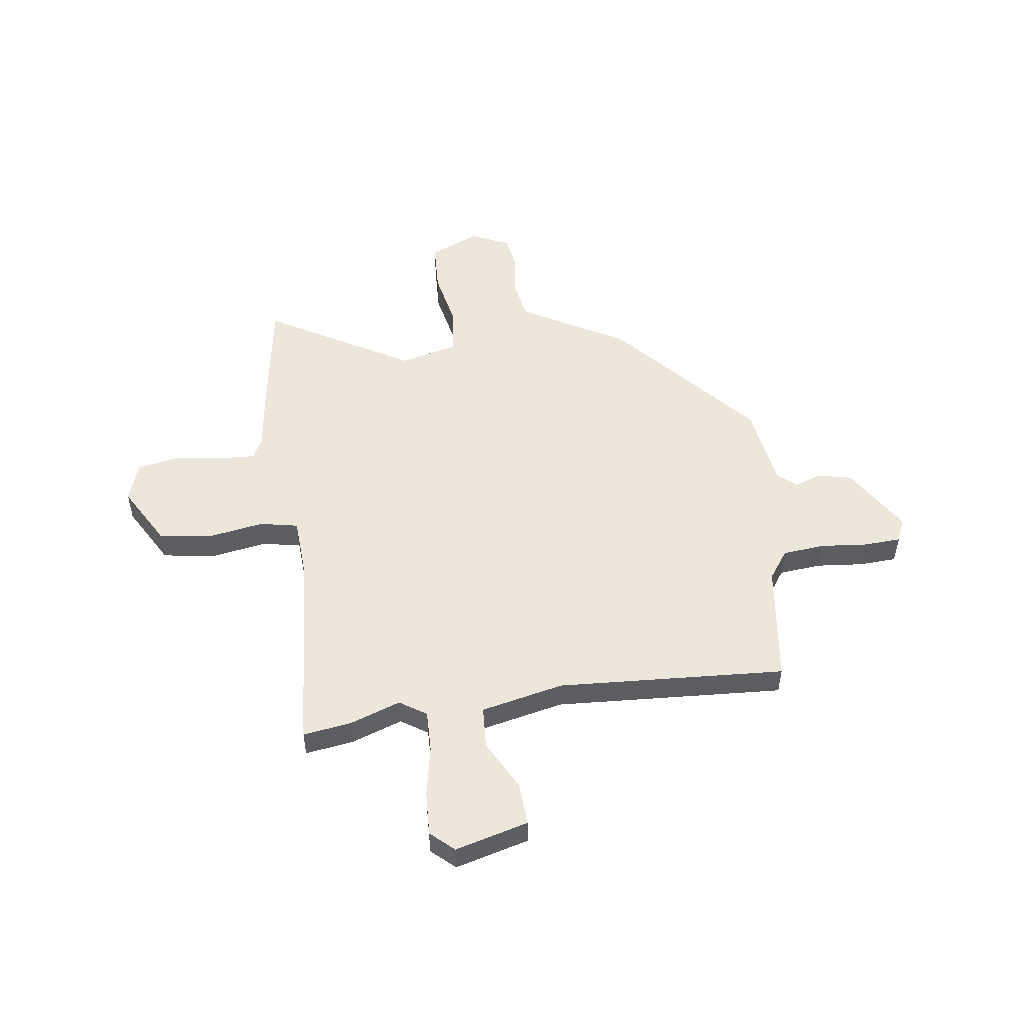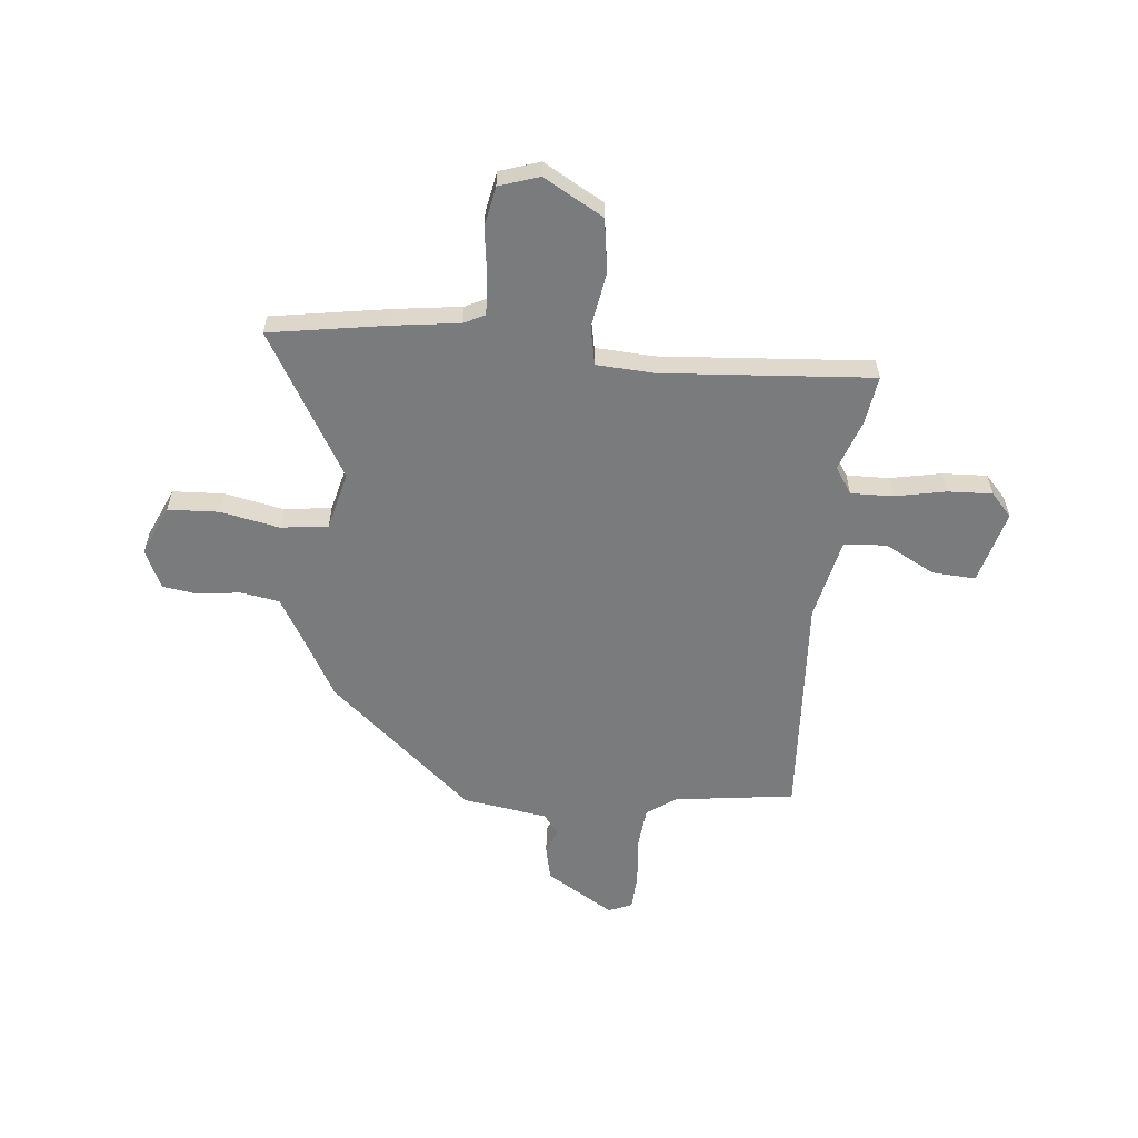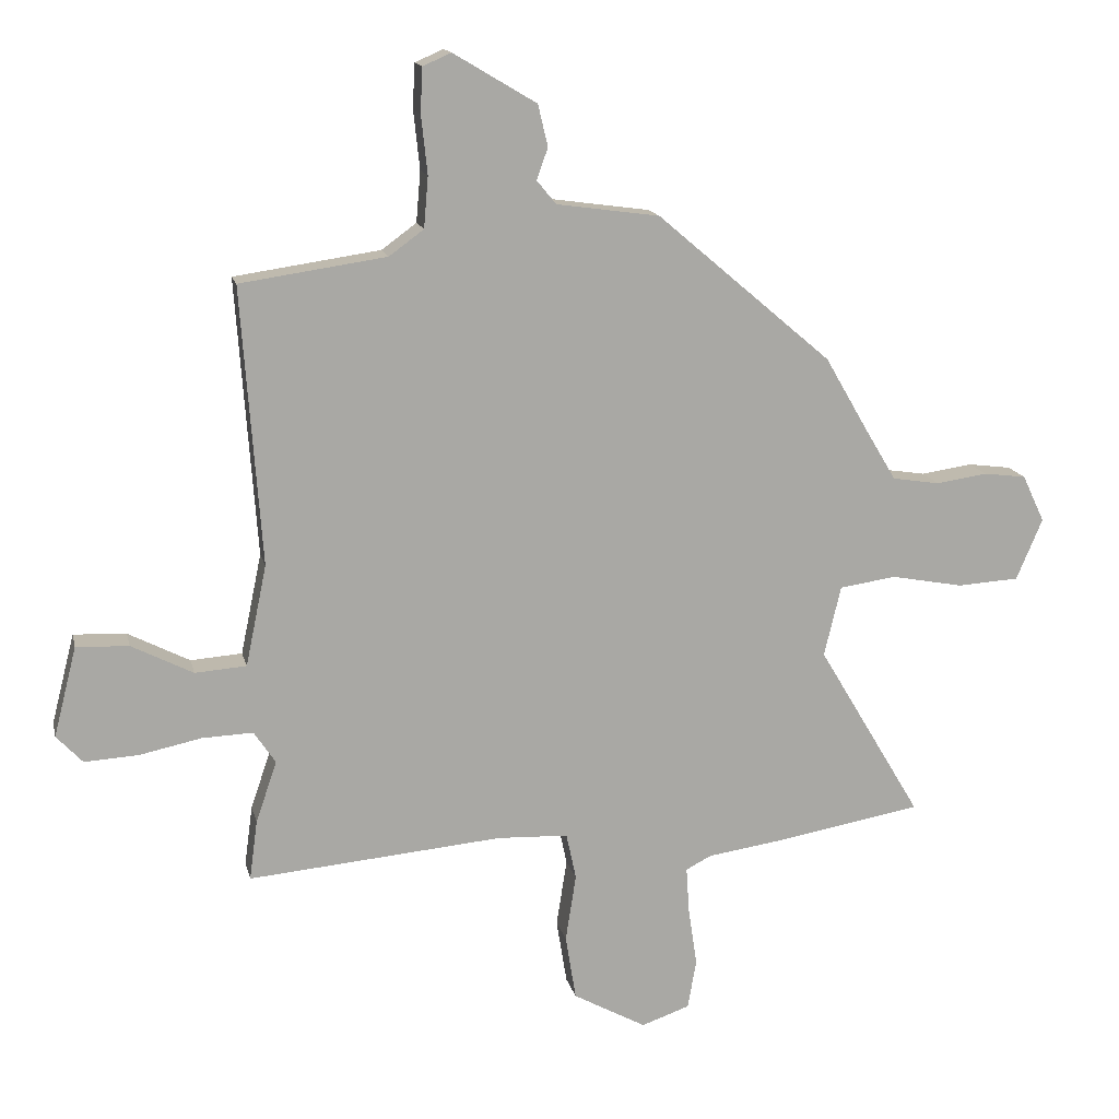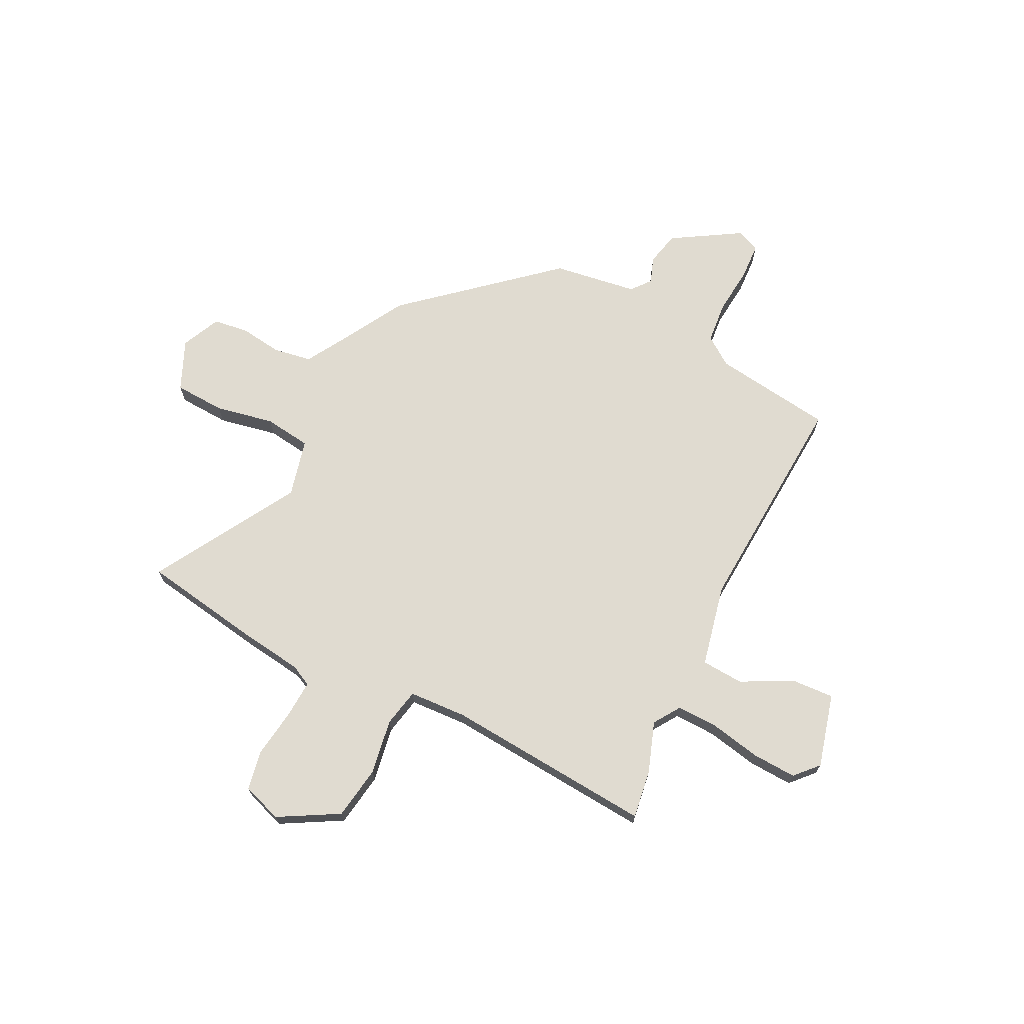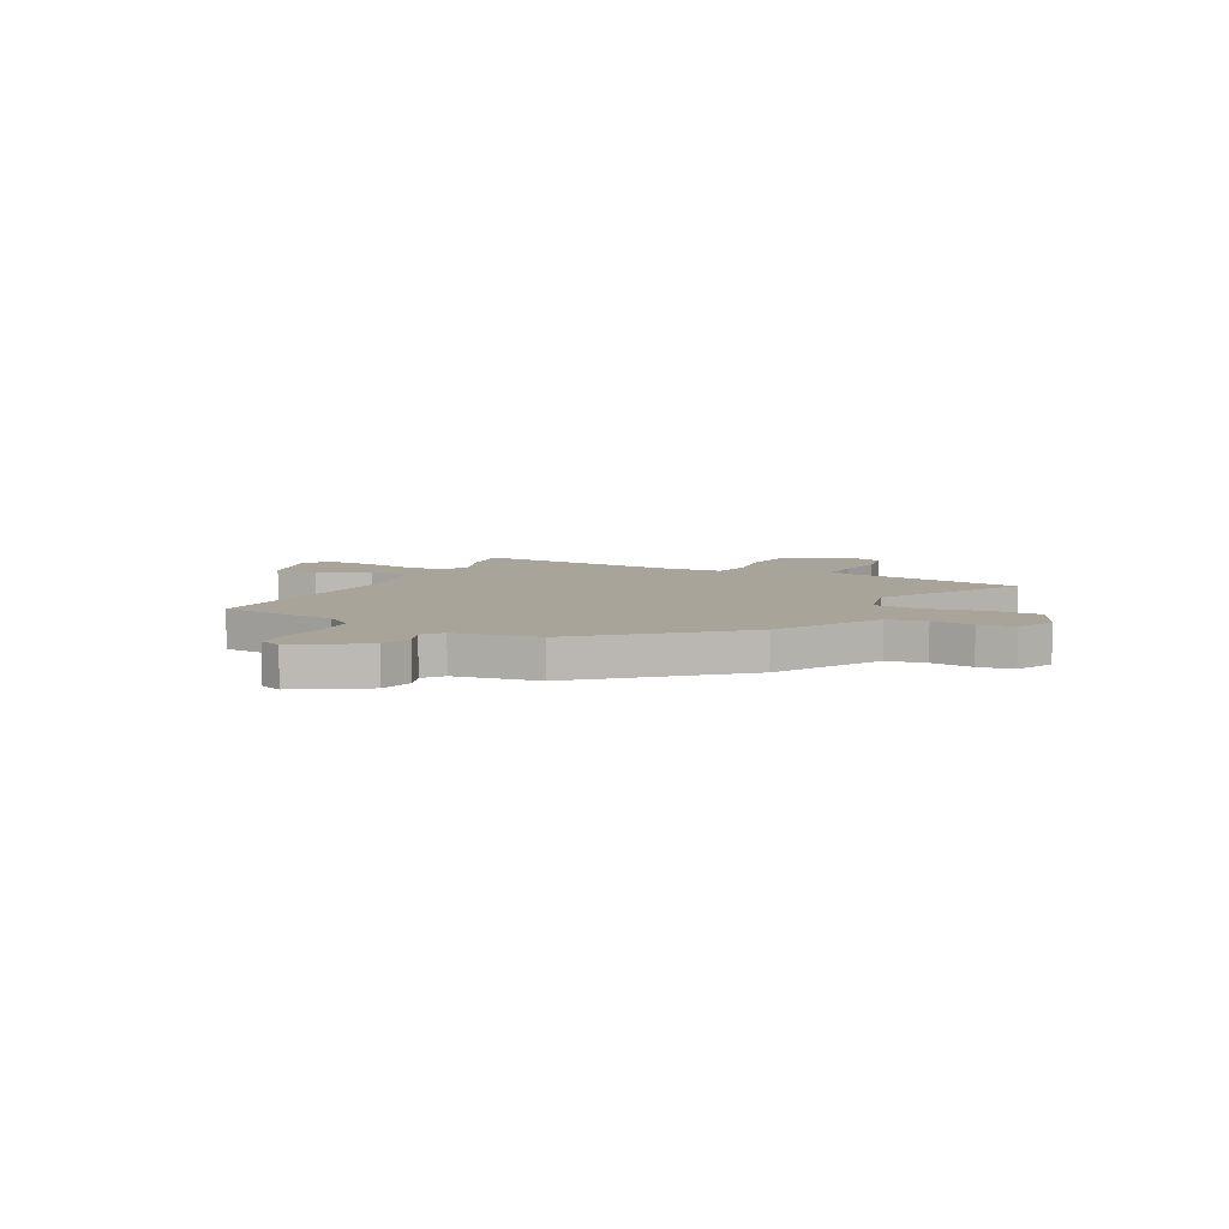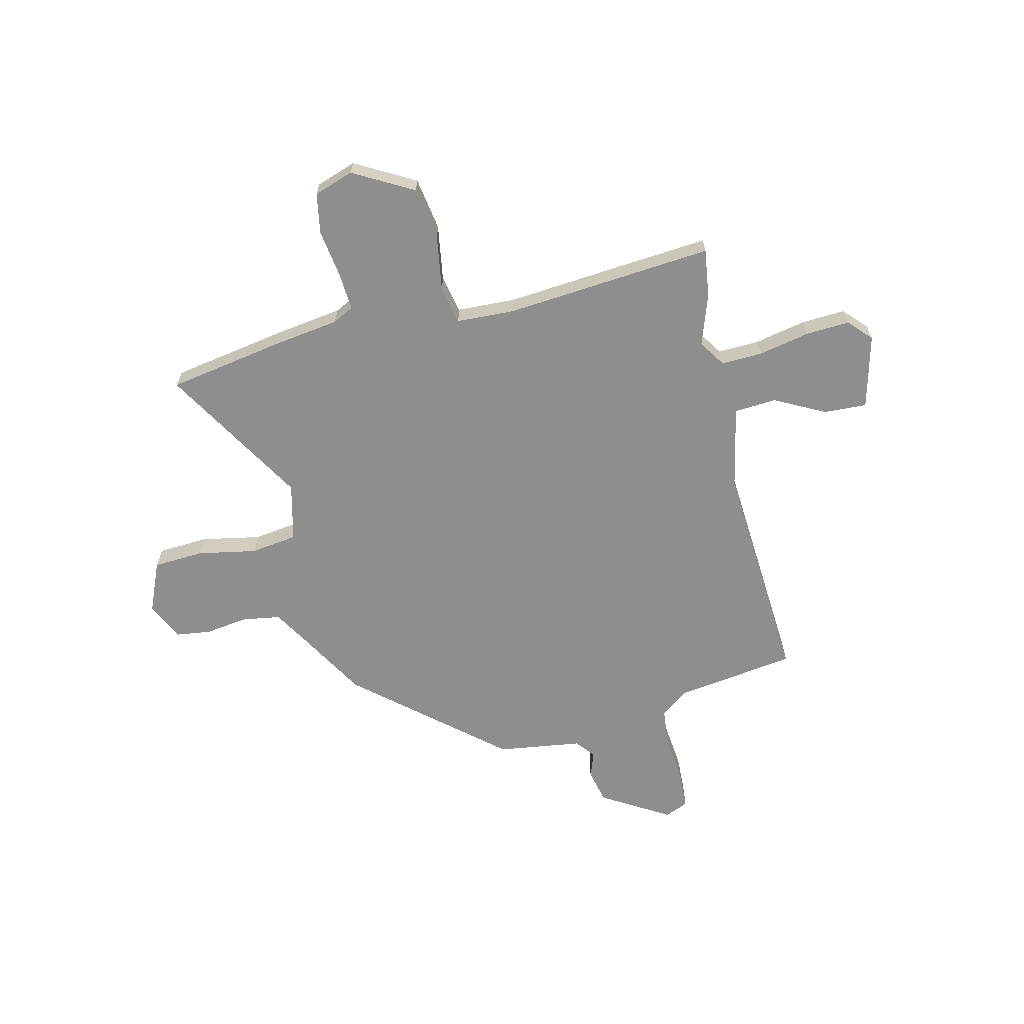
<metadata>
{"format":"obj","ext":"obj","renderer":"f3d","projection":"perspective","resolution":1024,"background":"white","views":[{"elev":51.8,"azim":-98.5,"up":"+Y"},{"elev":-58.3,"azim":173.7,"up":"+Y"},{"elev":15.0,"azim":-12.6,"up":"+Z"},{"elev":70.1,"azim":-154.0,"up":"+Y"},{"elev":7.1,"azim":26.1,"up":"+Y"},{"elev":-64.9,"azim":-166.7,"up":"+Y"}]}
</metadata>
<code>
v -0.494 0.07 0.461
v -0.258 0.07 0.495
v -0.202 0.07 0.536
v -0.195 0.07 0.618
v -0.205 0.07 0.712
v -0.202 0.07 0.784
v -0.156 0.07 0.804
v -0.022 0.07 0.724
v -0.006 0.07 0.657
v -0.024 0.07 0.606
v 0.007 0.07 0.568
v 0.173 0.07 0.545
v 0.456 0.07 0.304
v 0.528 0.07 0.18
v 0.576 0.07 0.1
v 0.652 0.07 0.088
v 0.735 0.07 0.1
v 0.804 0.07 0.091
v 0.84 0.07 0.015
v 0.798 0.07 -0.084
v 0.698 0.07 -0.09
v 0.582 0.07 -0.068
v 0.49 0.07 -0.081
v 0.463 0.07 -0.195
v 0.631 0.07 -0.477
v 0.402 0.07 -0.517
v 0.272 0.07 -0.536
v 0.231 0.07 -0.557
v 0.236 0.07 -0.633
v 0.25 0.07 -0.727
v 0.236 0.07 -0.806
v 0.158 0.07 -0.833
v 0.04 0.07 -0.768
v 0.023 0.07 -0.663
v 0.04 0.07 -0.554
v 0.024 0.07 -0.479
v -0.09 0.07 -0.474
v -0.501 0.07 -0.51
v -0.488 0.07 -0.414
v -0.454 0.07 -0.314
v -0.489 0.07 -0.262
v -0.571 0.07 -0.265
v -0.671 0.07 -0.286
v -0.758 0.07 -0.291
v -0.8 0.07 -0.246
v -0.763 0.07 -0.101
v -0.678 0.07 -0.105
v -0.579 0.07 -0.156
v -0.496 0.07 -0.15
v -0.462 0.07 0.013
v -0.494 0 0.461
v -0.258 0 0.495
v -0.202 0 0.536
v -0.195 0 0.618
v -0.205 0 0.712
v -0.202 0 0.784
v -0.156 0 0.804
v -0.022 0 0.724
v -0.006 0 0.657
v -0.024 0 0.606
v 0.007 0 0.568
v 0.173 0 0.545
v 0.456 0 0.304
v 0.528 0 0.18
v 0.576 0 0.1
v 0.652 0 0.088
v 0.735 0 0.1
v 0.804 0 0.091
v 0.84 0 0.015
v 0.798 0 -0.084
v 0.698 0 -0.09
v 0.582 0 -0.068
v 0.49 0 -0.081
v 0.463 0 -0.195
v 0.631 0 -0.477
v 0.402 0 -0.517
v 0.272 0 -0.536
v 0.231 0 -0.557
v 0.236 0 -0.633
v 0.25 0 -0.727
v 0.236 0 -0.806
v 0.158 0 -0.833
v 0.04 0 -0.768
v 0.023 0 -0.663
v 0.04 0 -0.554
v 0.024 0 -0.479
v -0.09 0 -0.474
v -0.501 0 -0.51
v -0.488 0 -0.414
v -0.454 0 -0.314
v -0.489 0 -0.262
v -0.571 0 -0.265
v -0.671 0 -0.286
v -0.758 0 -0.291
v -0.8 0 -0.246
v -0.763 0 -0.101
v -0.678 0 -0.105
v -0.579 0 -0.156
v -0.496 0 -0.15
v -0.462 0 0.013
f 45 46 47 48
f 45 48 49
f 42 43 44 45
f 41 42 45 49
f 40 41 49 50
f 37 38 39 40
f 36 37 40 50
f 32 33 34 35
f 32 35 36
f 29 30 31 32
f 28 29 32 36
f 27 28 36 50
f 24 25 26 27
f 23 24 27 50
f 19 20 21 22
f 16 17 18 19
f 15 16 19 22
f 14 15 22 23
f 11 12 13 14
f 7 8 9 10
f 5 6 7 10
f 4 5 10 11
f 3 4 11 14
f 23 50 1 2
f 2 3 14 23
f 98 97 96 95
f 99 98 95
f 95 94 93 92
f 99 95 92 91
f 100 99 91 90
f 90 89 88 87
f 100 90 87 86
f 85 84 83 82
f 86 85 82
f 82 81 80 79
f 86 82 79 78
f 100 86 78 77
f 77 76 75 74
f 100 77 74 73
f 72 71 70 69
f 69 68 67 66
f 72 69 66 65
f 73 72 65 64
f 64 63 62 61
f 60 59 58 57
f 60 57 56 55
f 61 60 55 54
f 64 61 54 53
f 52 51 100 73
f 73 64 53 52
f 1 51 52 2
f 2 52 53 3
f 3 53 54 4
f 4 54 55 5
f 5 55 56 6
f 6 56 57 7
f 7 57 58 8
f 8 58 59 9
f 9 59 60 10
f 10 60 61 11
f 11 61 62 12
f 12 62 63 13
f 13 63 64 14
f 14 64 65 15
f 15 65 66 16
f 16 66 67 17
f 17 67 68 18
f 18 68 69 19
f 19 69 70 20
f 20 70 71 21
f 21 71 72 22
f 22 72 73 23
f 23 73 74 24
f 24 74 75 25
f 25 75 76 26
f 26 76 77 27
f 27 77 78 28
f 28 78 79 29
f 29 79 80 30
f 30 80 81 31
f 31 81 82 32
f 32 82 83 33
f 33 83 84 34
f 34 84 85 35
f 35 85 86 36
f 36 86 87 37
f 37 87 88 38
f 38 88 89 39
f 39 89 90 40
f 40 90 91 41
f 41 91 92 42
f 42 92 93 43
f 43 93 94 44
f 44 94 95 45
f 45 95 96 46
f 46 96 97 47
f 47 97 98 48
f 48 98 99 49
f 49 99 100 50
f 50 100 51 1

</code>
